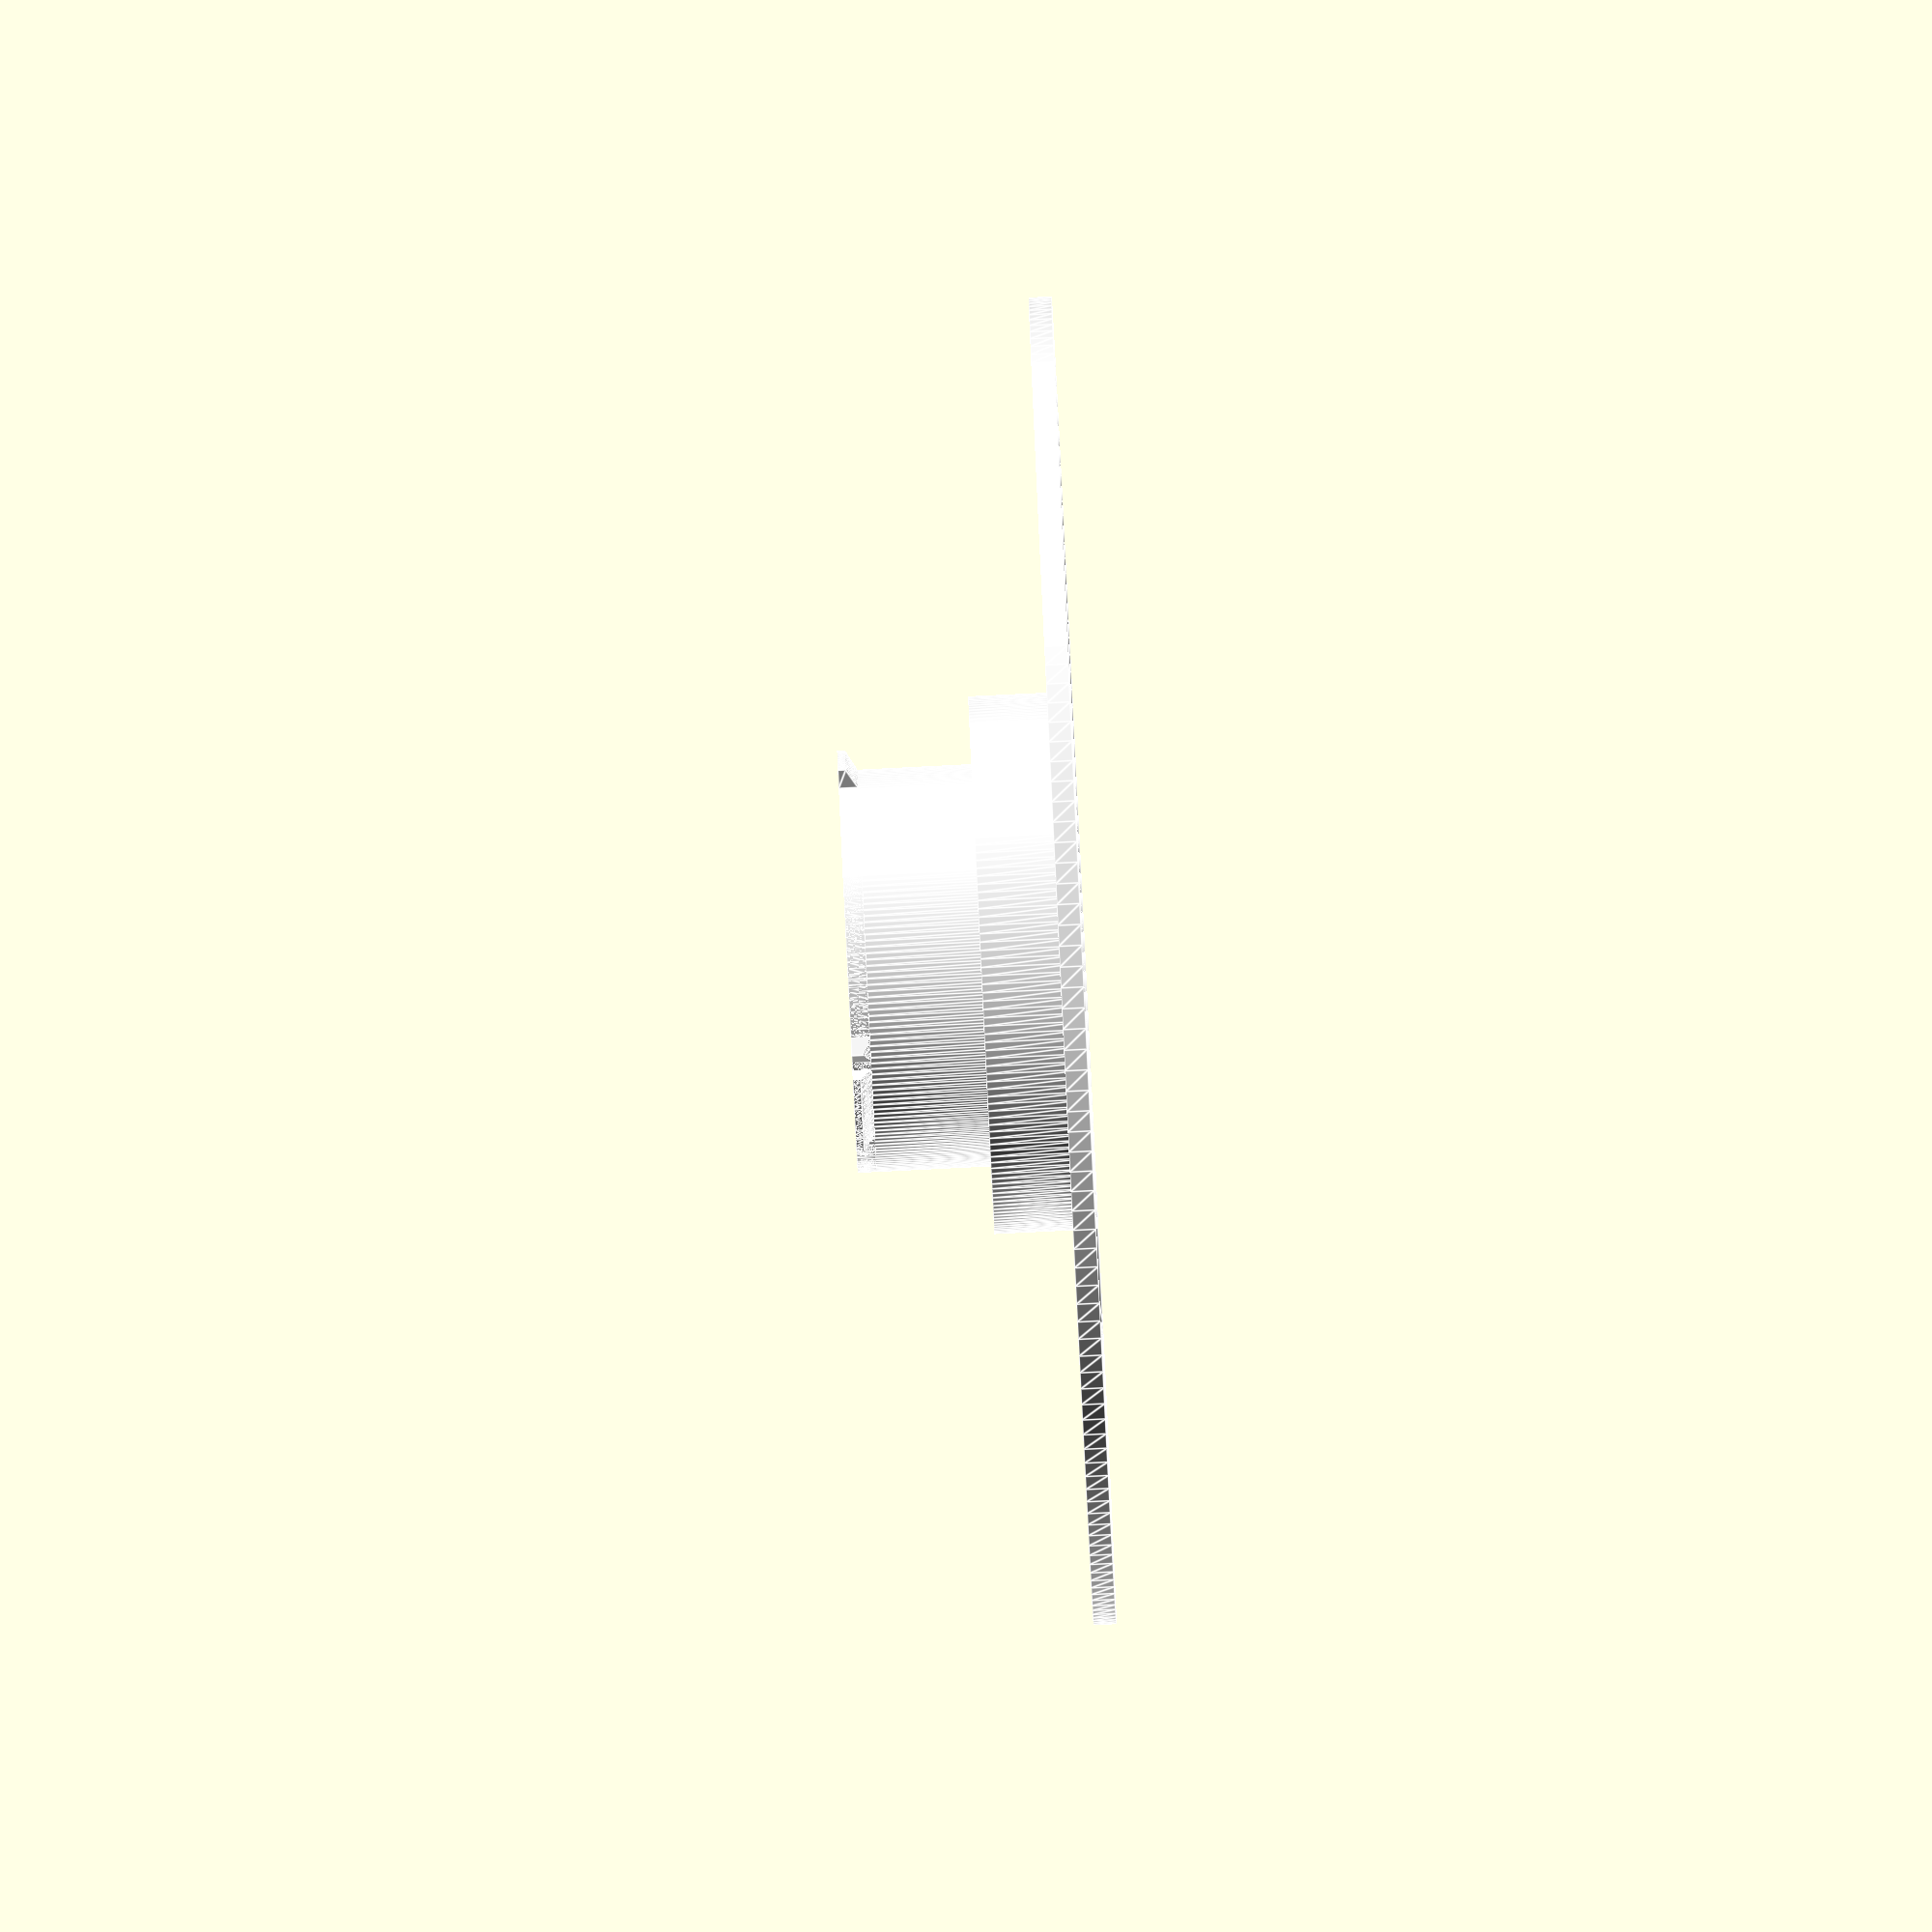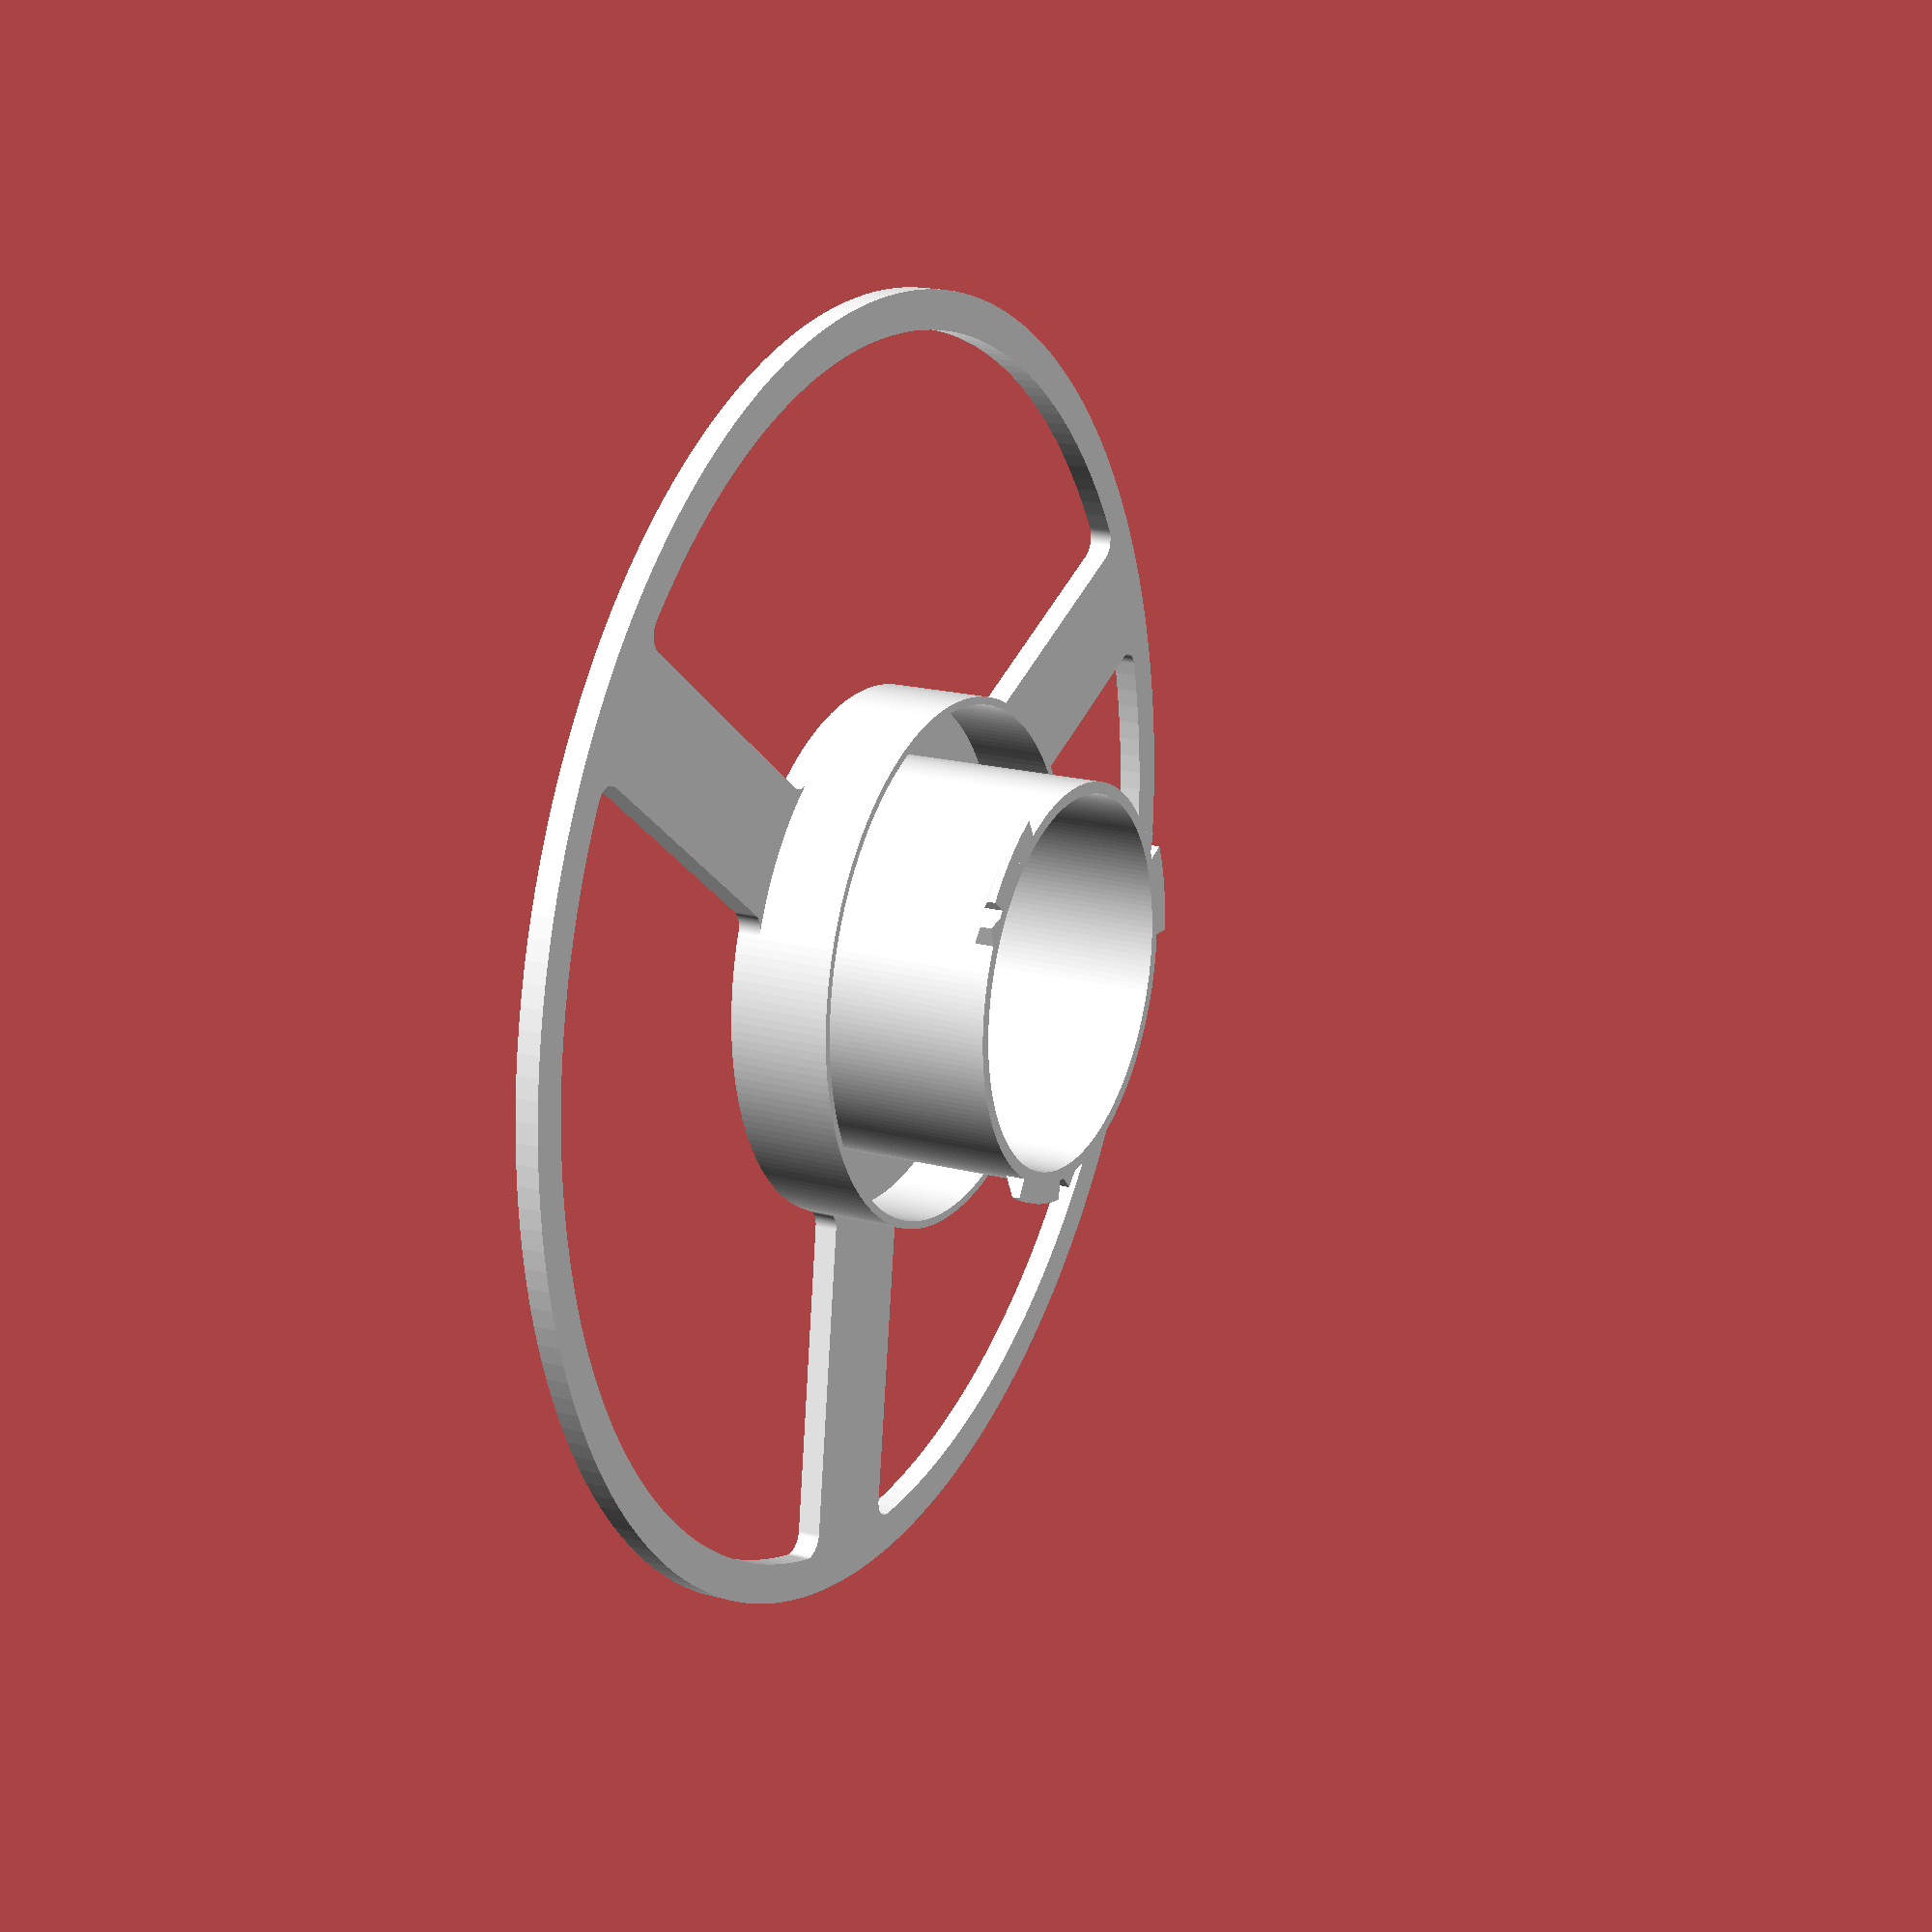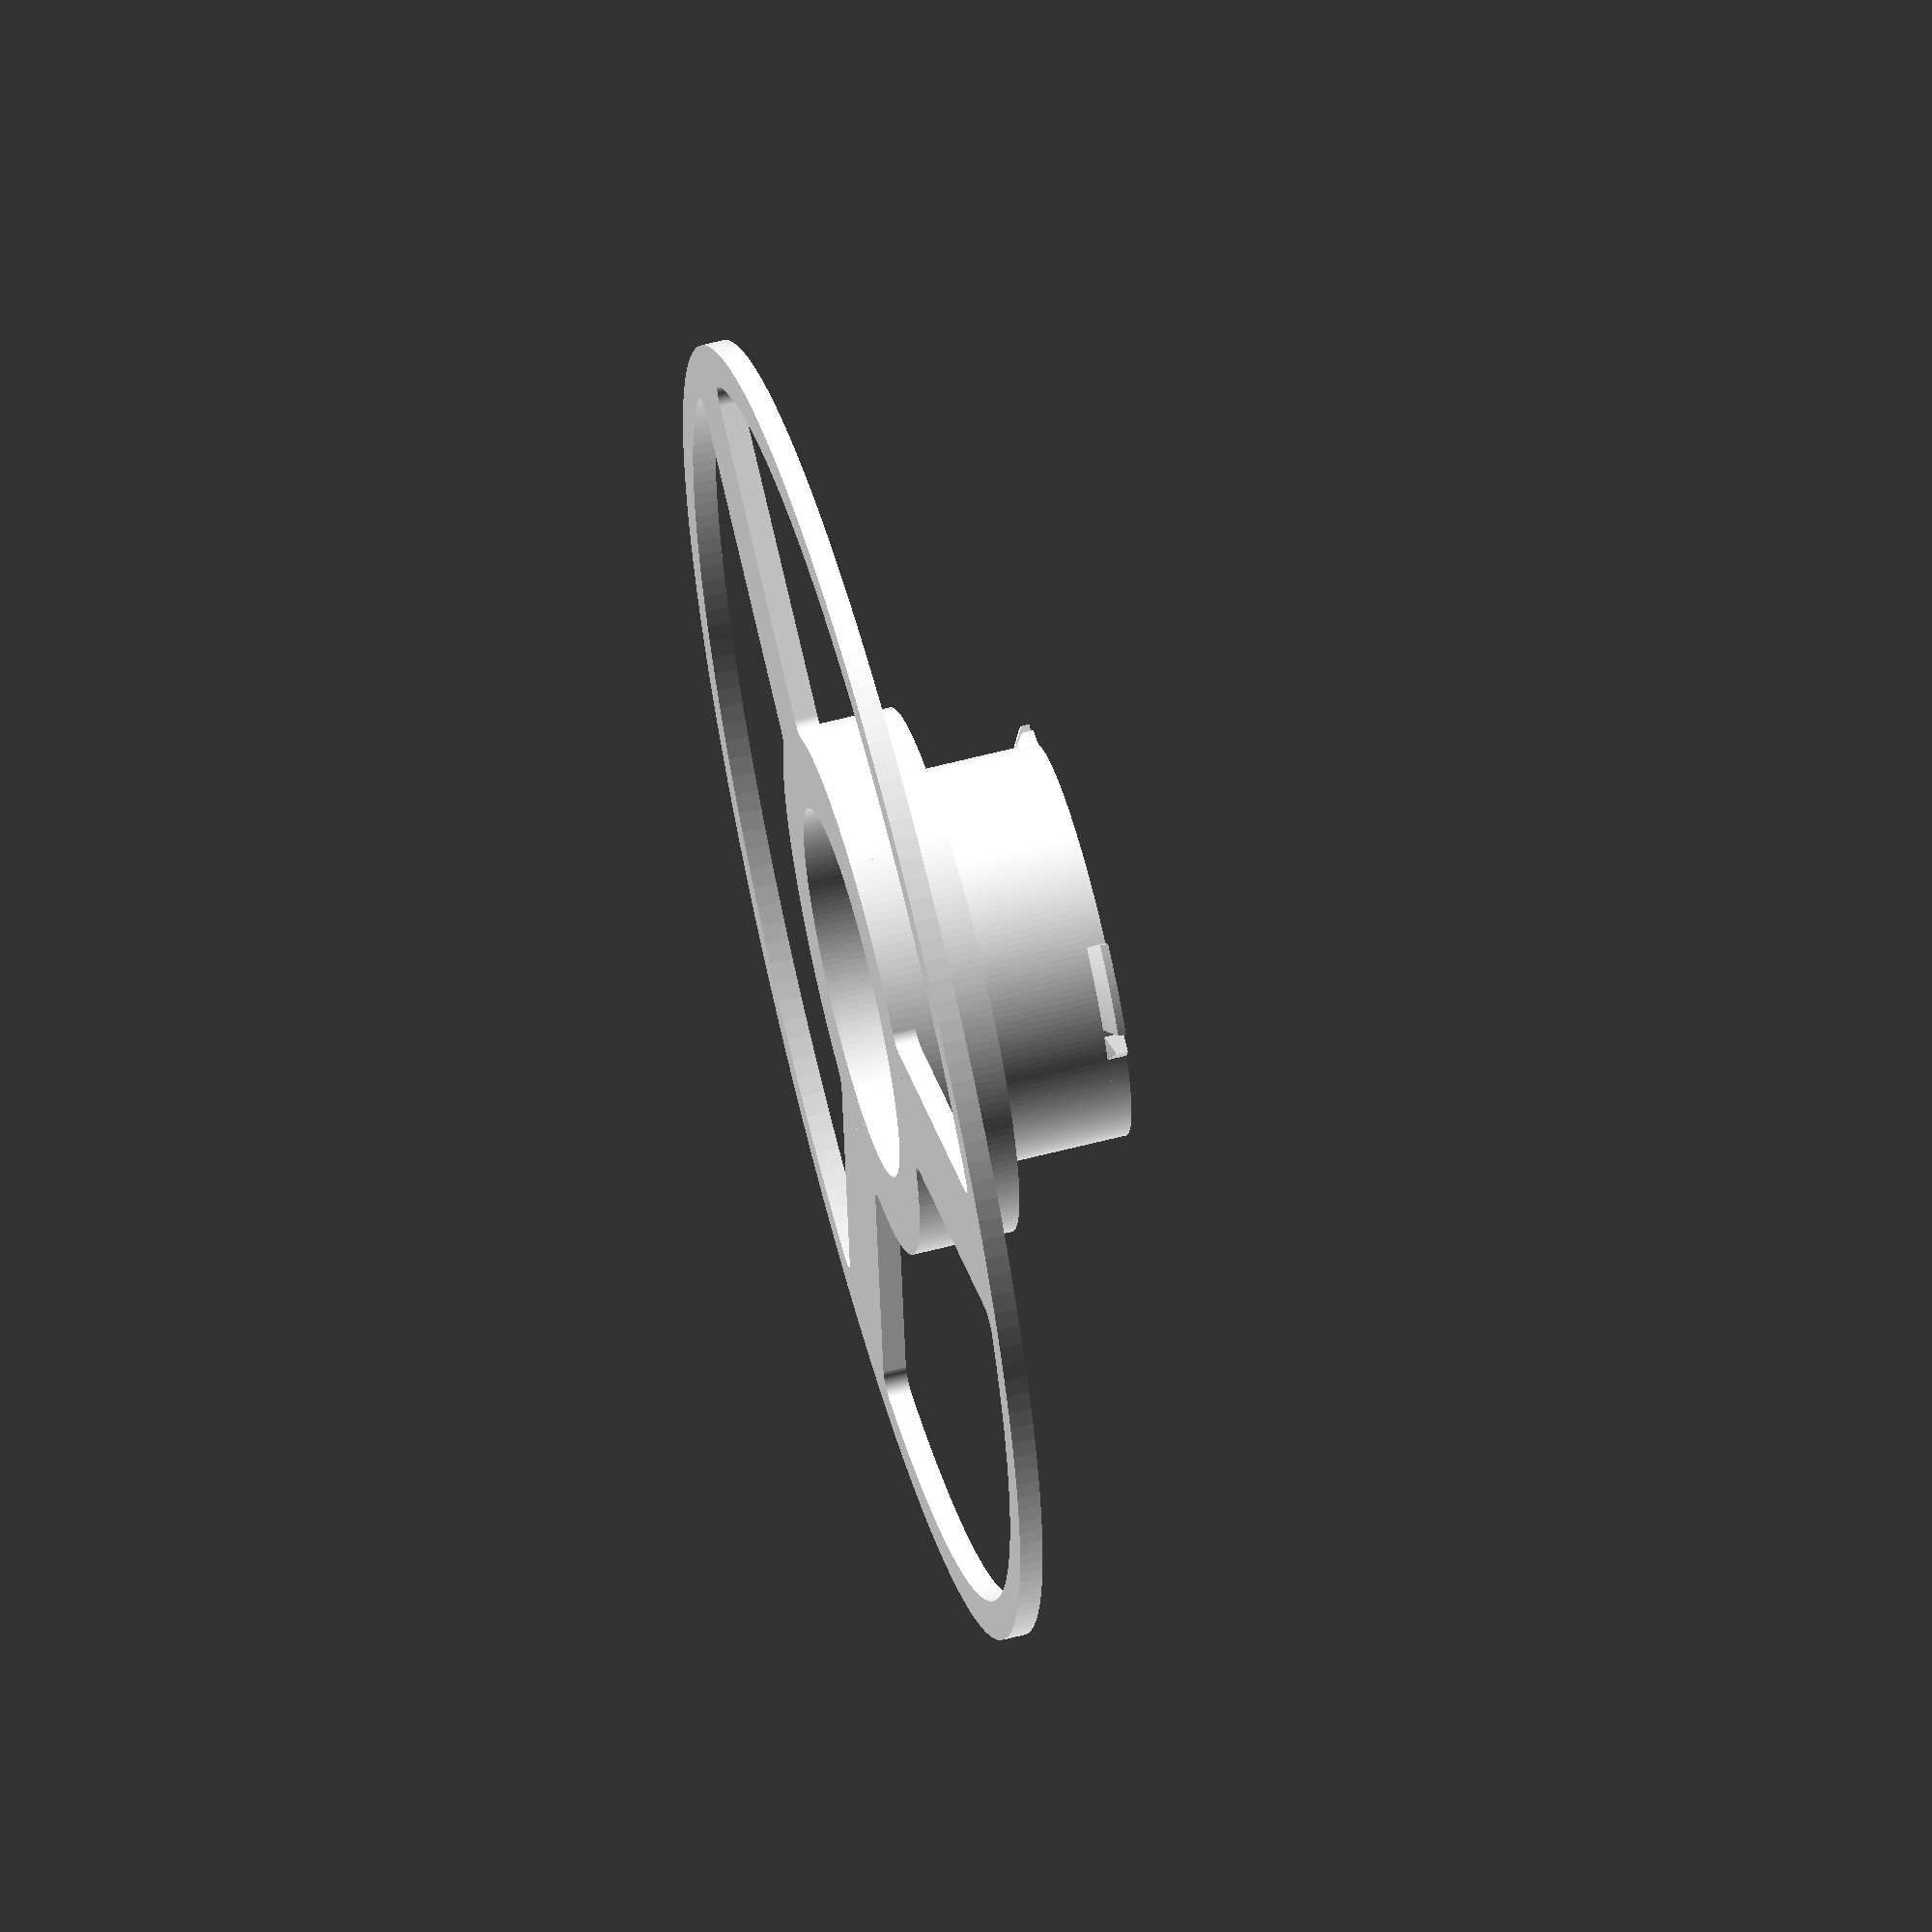
<openscad>
// Render part of spool
show = "bottom"; // [all, bottom, top, cutout, label]

/* [Size] */
// Spool outer diameter
flange_diameter = 200;
// Spool inner diameter
barrel_diameter = 81;
// Hole diameter
bore_diameter = 57;
// Inner width of the spool. Overal width is width + 2 x flange_width
width = 60;
// Strength of the flange
flange_width = 3.5;
// Thickness of the outer flange border
flange_wall = 6.0;

/* [Flange] */
// Number of cutouts to safe material and weight (-1: disable)
flange_cutout_segments = 3; // [-1, 0, 1, 2, 3, 4, 5, 6, 7, 8, 9, 10, 11, 12]
// Export as 3MF or AMF file, set in your slicer on this object top and bottom shell layers to 0 and choose an infill pattern (see README.md for details)
flange_cutout_keep = false; // [false, true]
// Cutout crossing width
flange_cutout_crossing_width = 20;
// Window width in the crossing (0: disable)
flange_cutout_crossing_window = 0;
// Extend the crossing window to the bore (for cable tie)
flange_cutout_crossing_window_bore = false; // [false, true]
// Round cutout corners
flange_cutout_fillet = 3;
// Filament clip on the flange border
flange_filament_clip = false; // [false, true]
// Number of hole pairs
flange_filament_hole_count = 4; // [1, 2, 3, 4, 5, 6, 7, 8, 9, 10, 11, 12]
// Filament holes BambuLab spool compatible
flange_filament_hole_bambulab = false; // [false, true]
// Inclined filament holes
flange_filament_hole_inclined = false; // [false, true]

/* [Barrel] */
// Type of the barrel
barrel_type = "quick"; // [solid, quick]
// Bore wall thickness (when barrel not solid)
bore_wall = 1.8;
// Barrel wall thickness (when barrel not solid)
barrel_wall = 1.2;
// How many percent of the barrel wall is on the bottom side
barrel_wall_split_percent = 20;

/* [Label] */
// Level meter
label_level_meter = false; // [false, true]
// Diameter of the content when full (0: max (flange_radius) )
label_level_full_diameter = 172;
// Show this value on full mark
label_level_full_factor = 1000;
// Font size
label_level_font_size = 5.5;
// Texture depth
label_depth = 0.8;
// Use color instead of relief
label_color = false; // [false, true]
// Area for BambuLab label
label_area_bambulab = false; // [false, true]

/* Other */
// Small pocket (include lid) to reuse BambuLab RFID tags
bambulab_rfid_pocket = false; // [false, true]

/* [Hidden] */
flange_radius = flange_diameter / 2;
barrel_radius = barrel_diameter / 2;
bore_radius = bore_diameter / 2;
outer_width = width + 2 * flange_width;
connector_radius = bore_radius + bore_wall + 3.2;
label_level_full_radius = label_level_full_diameter / 2;
rounding_mesh_error = 0.001;

$fn = 200;

if (show == "all" || show == "bottom") {
    color([1, 1, 1]) union() {
        flange();
        barrel(false);
    }
}

if (show == "all" || show == "top") {
    spool_show() color([1, 1, 1]) union() {
        flange();
        barrel(true);
    }
}

if (flange_cutout_keep || show == "cutout") {
    spool_show(true) color([1, 1, 0]) linear_extrude(flange_width) flange_cutout();
}

if (label_color || show == "label") {
    spool_show(true) color([0, 0, 0]) linear_extrude(label_depth) flange_level();
}

/*********
* Common *
*********/
module ring(inner_radius, outer_radius) {
    difference() {
        circle(outer_radius);
        circle(inner_radius);
    }
}

module tube(inner_radius, outer_radius, height) {
    linear_extrude(height) ring(inner_radius, outer_radius);
}

module segment_rotate(segments) {
    for (i = [0 : 1 : segments - 1]) {
        rotate([0, 0, (360 / segments) * i]) children();
    }
}

/********
* Spool *
*********/

module spool_show(both = false) {
    if (show == "all") translate([0, 0, outer_width]) rotate([180, 0, 0]) children();
    if (show != "all" || both) children();
}

/*********
* Flange *
**********/
module flange() {
    difference() {
        linear_extrude(flange_width) difference() {
            ring(bore_radius, flange_radius);
            if (flange_cutout_segments > -1) flange_cutout();
            if (flange_cutout_crossing_window) flange_cutout_window();
        }
        if (flange_filament_clip) flange_filament_clip();
        if (flange_filament_hole_bambulab) flange_filament_hole();
        if (flange_filament_hole_inclined) flange_filament_hole(45);
        if (label_level_meter) linear_extrude(label_depth) flange_level();
        if (bambulab_rfid_pocket) bambulab_rfid_pocket_hole();
    }

    if (bambulab_rfid_pocket) linear_extrude(1) bambulab_rfid_shape();
}

/* Flange cutout */
module flange_cutout() {
    offset(r = flange_cutout_fillet) offset(r = -flange_cutout_fillet) difference() {
        ring(barrel_radius, flange_radius - flange_wall);
        flange_cutout_crossings(flange_cutout_crossing_width);
        if (label_level_meter && flange_cutout_crossing_window) offset(r = 2) hull() flange_level(false);
        if (label_area_bambulab) label_area_bambulab();
        if (bambulab_rfid_pocket) offset(r = 1) bambulab_rfid_pocket();
    }
}

module flange_cutout_window() {
    offset(r = flange_cutout_fillet) offset(r = -flange_cutout_fillet) difference() {
        flange_cutout_crossings(flange_cutout_crossing_window);
        circle(flange_cutout_crossing_window_bore ?
            (barrel_type == "solid" ?
                    (bore_radius + barrel_wall) : (connector_radius + ((barrel_wall > bore_wall) ? barrel_wall : bore_wall))
            ) : barrel_radius
        );
        ring(flange_radius - flange_wall, flange_radius);
    }
}

module flange_cutout_crossings(width) {
    segment_rotate(flange_cutout_segments) flange_cutout_crossing(width);
}

module flange_cutout_crossing(width) {
    translate([0, -width / 2, 0]) square([flange_radius, width]);
}

/* Filament clip */
module flange_filament_clip() {
    rotate_extrude() translate([flange_radius - 3, flange_width - 1.2]) filament_clip();
}

module filament_clip() {
    r = 1.741 / 2;
    p = [[-r, 0], [-0.808, 1.2], [0.808, 1.2], [r, 0]];
    circle(r);
    polygon(points = p, paths = [[0, 1, 2, 3]]);
}

/* Filament hole */
module flange_filament_hole(angle = 0) {
    r = flange_radius - 3;
    s = 30;
    a = asin(s / (2 * r));
    segment_rotate(flange_filament_hole_count) {
        rotate([-angle, 0, + a]) translate([r, 0, -2]) cylinder(h = flange_width * 2 + 4, r = 1.75);
        rotate([+angle, 0, - a]) translate([r, 0, -2]) cylinder(h = flange_width * 2 + 4, r = 1.75);
    }
}

/*********
* Barrel *
**********/
module barrel(top) {
    if (barrel_type == "solid") barrel_solid();
    else if (barrel_type == "quick") barrel_quick(top);
}

/* Solid barrel */
module barrel_solid() {
    difference() {
        tube(bore_radius, barrel_radius, outer_width / 2);
        if(flange_cutout_crossing_window_bore) linear_extrude(outer_width / 2) flange_cutout_window();
    }
}

/* Quick connect barrel */
module barrel_quick(top) {
    height_split = (outer_width / 2) + 2.1;
    if (top) {
        // Bore wall
        tube(connector_radius, connector_radius + bore_wall, height_split);
        // Chamfer
        rotate_extrude() translate([bore_radius, flange_width]) chamfer(bore_wall + 3.2 + rounding_mesh_error);
        // Connector
        translate([0, 0, height_split]) {
            segment_rotate(3) quick_hold_top(connector_radius);
        }
        // Barrel wall
        barrel_wall(flange_width + width * (1 - (barrel_wall_split_percent / 100)));
    } else {
        // Bore wall
        tube(bore_radius, bore_radius + bore_wall, height_split);
        // Connector
        rotate([0, 0, -25]) translate([0, 0, height_split]) {
            segment_rotate(3) quick_hold_bottom(bore_radius + bore_wall);
        }
        // Barrel wall
        barrel_wall(flange_width + width * (barrel_wall_split_percent / 100));
    }
}

module barrel_wall(height) {
    if(flange_cutout_crossing_window_bore) {
        linear_extrude(height) difference() {
            barrel_wall_cutout();
            offset(r = -barrel_wall) barrel_wall_cutout();
        }
    } else {
        tube(barrel_radius - barrel_wall, barrel_radius, height);
    }
}

module barrel_wall_cutout() {
    difference() {
        circle(barrel_radius);
        flange_cutout_window();
    }
}

module chamfer(a) {
    p = [[0, 0], [a, 0], [a, a]];
    polygon(points = p, paths= [[0, 1, 2]]);
}

module quick_hold_bottom(inner_radius) {
    a = (3.3 * 180) / (PI * inner_radius);
    rotate_extrude(angle = 25) translate([inner_radius - rounding_mesh_error, 0]) quick_lug();
    rotate([0, 0, 25 + a]) {
        intersection() {
            rotate_extrude() translate([inner_radius, 0]) quick_lug();
            translate([inner_radius - 0.1, 0, -1.5]) rotate([0, 0, 45]) cube(3, center = true);
        }
    }
}

module quick_hold_top(inner_radius) {
    a = (3.3 * 180) / (PI * inner_radius);
    rotate_extrude(angle = 25) translate([inner_radius + rounding_mesh_error, 0]) mirror([1, 0]) quick_lug();
    rotate([0, 0, a / -2]) {
        translate([0, 0, -3]) intersection() {
            rotate_extrude() translate([inner_radius, 0]) mirror([1, 0]) quick_lug(3);
            translate([inner_radius - 0.1, 0, 0]) rotate([0, 0, 45]) cube([3, 3, 6], center = true);
        }
    }
}

module quick_lug(height = 0) {
    p = [[0, -2.932], [3, -1.2], [3, height], [0, height]];
    polygon(points = p, paths= [[0, 1, 2, 3]]);
}

/********
* Label *
*********/

/* Level meter */
module flange_level(mark = true) {
    levels = [0.2, 0.4, 0.6, 0.8, 1];

    for (i = [ 0 : len(levels) - 1 ]) {
        r = level_radius(levels[i]);
        if (mark) intersection() {
            ring(r-.3, r+.3);
            difference() {
                flange_cutout_crossing(flange_cutout_crossing_width);
                if(flange_cutout_crossing_window) flange_cutout_crossing(flange_cutout_crossing_window);
            }
        }
        if (flange_cutout_crossing_window) {
            translate([r - 1 - label_level_font_size, flange_cutout_crossing_width / 2 + 1]) rotate([0, 180, -90]) text(str(levels[i] * label_level_full_factor), size = label_level_font_size, halign = "left");
        } else {
            translate([r - 1 - label_level_font_size, 0]) rotate([0, 180, -90]) text(str(levels[i] * label_level_full_factor), size = label_level_font_size, halign = "center");
        }
    }
}

function level_radius(factor) = sqrt(factor * ((label_level_full_radius ? label_level_full_radius : flange_radius)^2 - barrel_radius^2) + barrel_radius^2);

/* Label area */
module label_area_bambulab() {
    rotate([0, 0, -(flange_cutout_segments ? (360 / flange_cutout_segments / 2) : 0) - 90]) hull() {
        translate([0, flange_radius - 15]) circle(10);
        translate([0, flange_radius - 41]) circle(10);
    }
}

/********
* Other *
*********/

module bambulab_rfid_shape() {
    translate([0, 7]) circle(10);
    square([20, 14], center = true);
}

module bambulab_rfid_pocket(notch = false) {
    rotate([0, 0, -(flange_cutout_segments ? (360 / flange_cutout_segments / 2) : 0) - 90]) translate([0, 47.5]) {
        bambulab_rfid_shape();
        if(notch) translate([7, 0]) square(5);
    }
}

module bambulab_rfid_pocket_hole() {
    translate([0, 0, flange_width - 1.2]) linear_extrude(1.2) bambulab_rfid_pocket(true);
}

</openscad>
<views>
elev=267.4 azim=296.7 roll=87.2 proj=o view=edges
elev=341.0 azim=217.7 roll=296.5 proj=p view=wireframe
elev=117.4 azim=35.7 roll=284.7 proj=o view=solid
</views>
